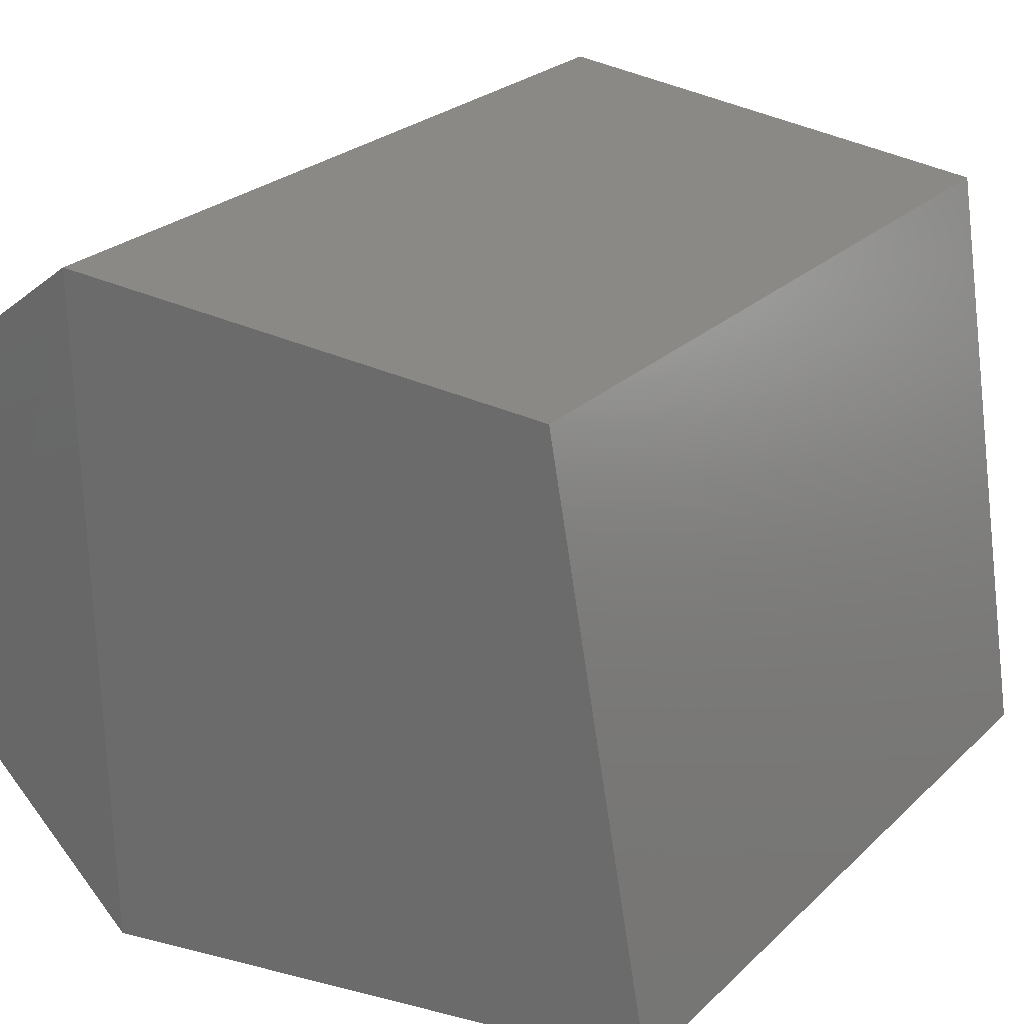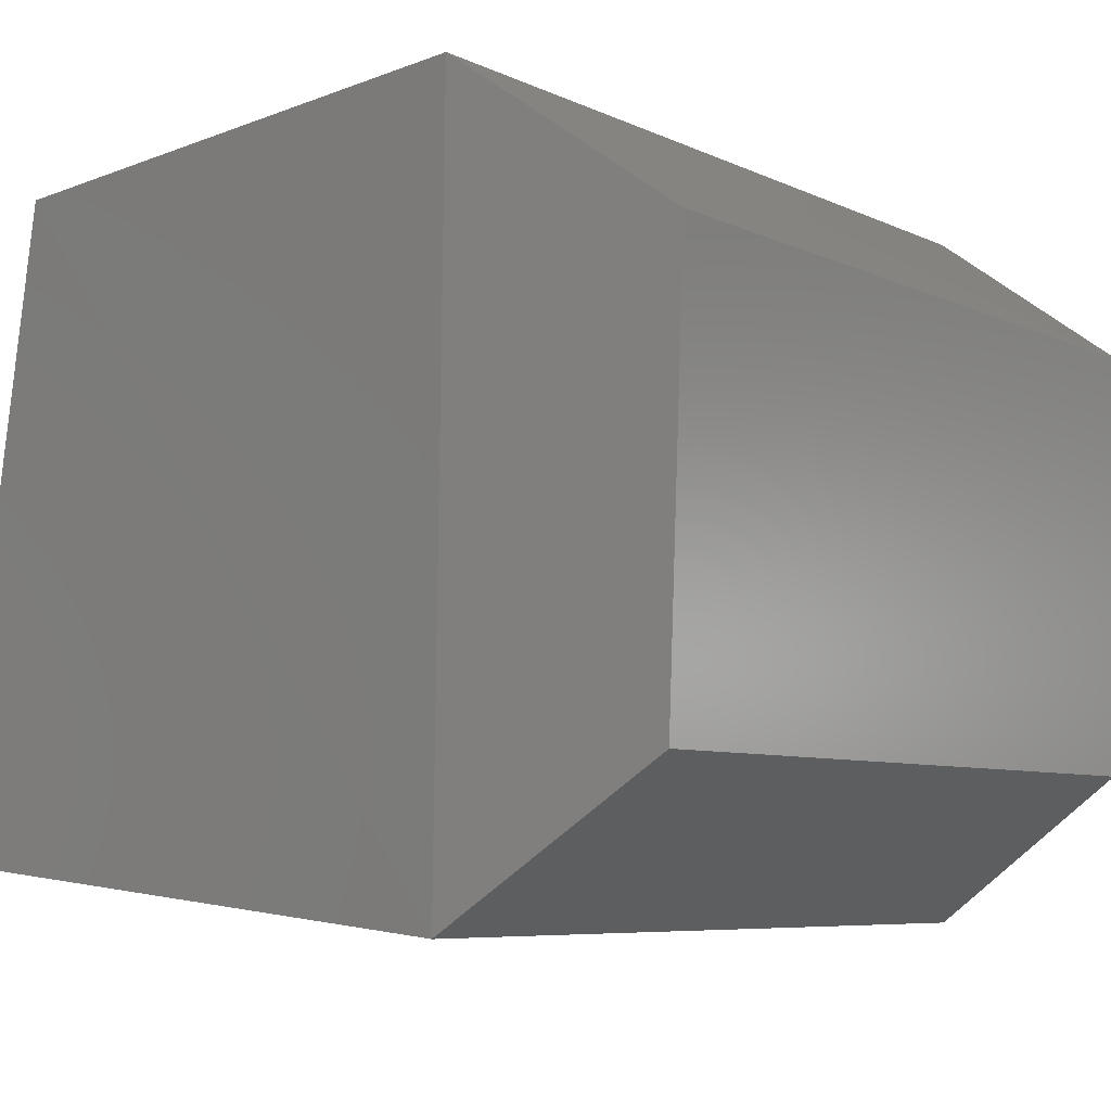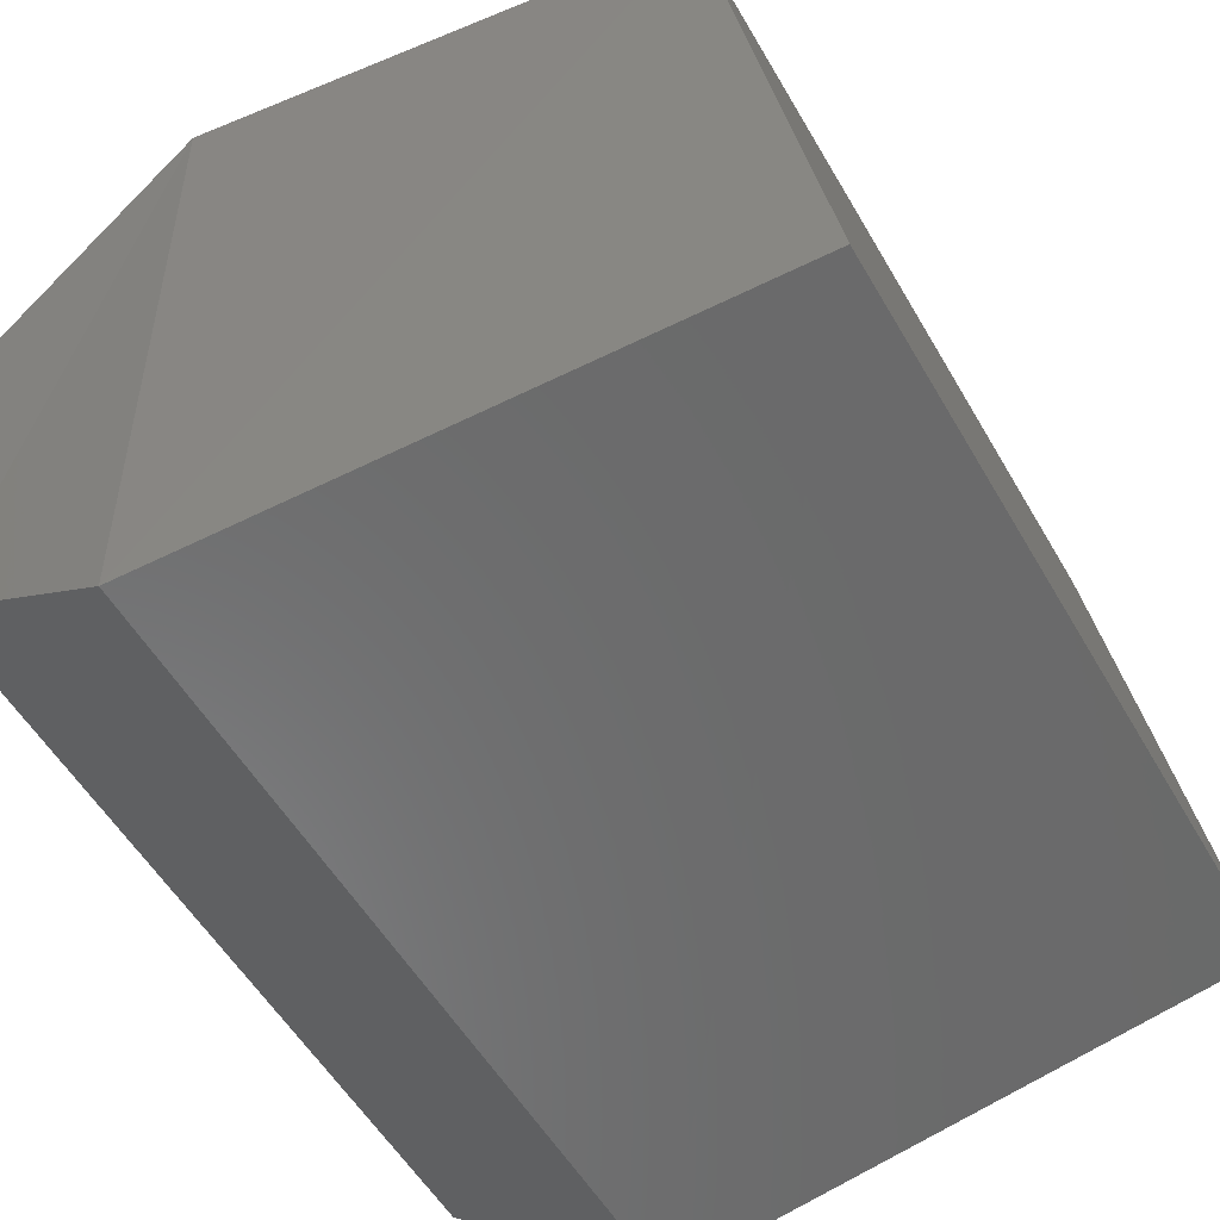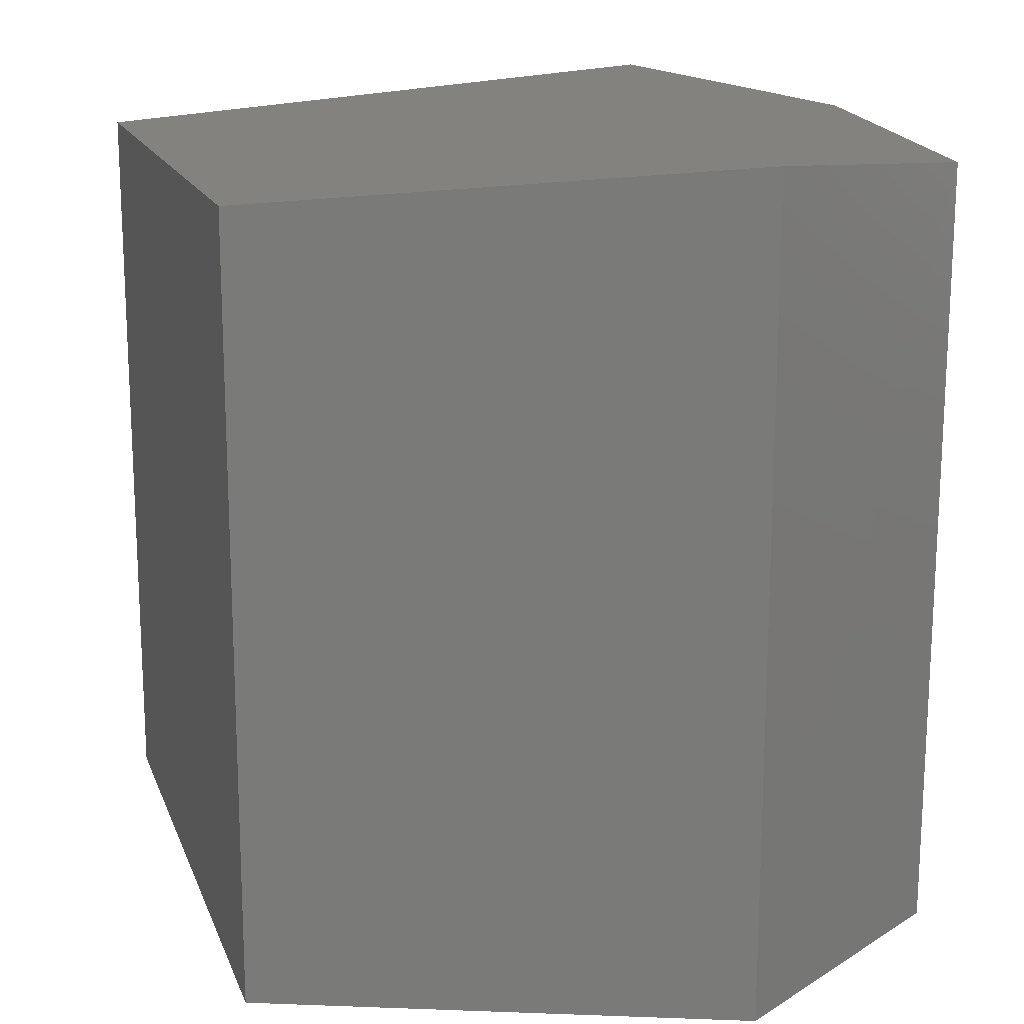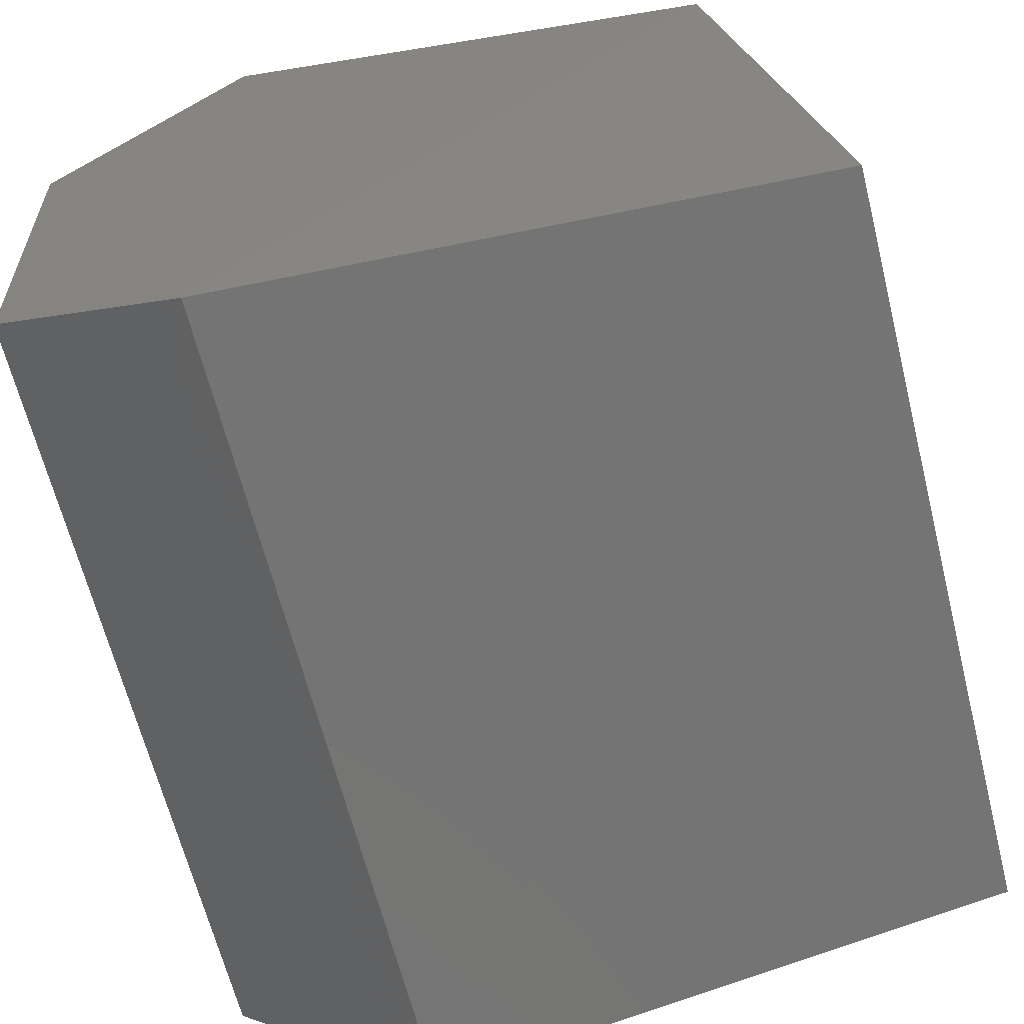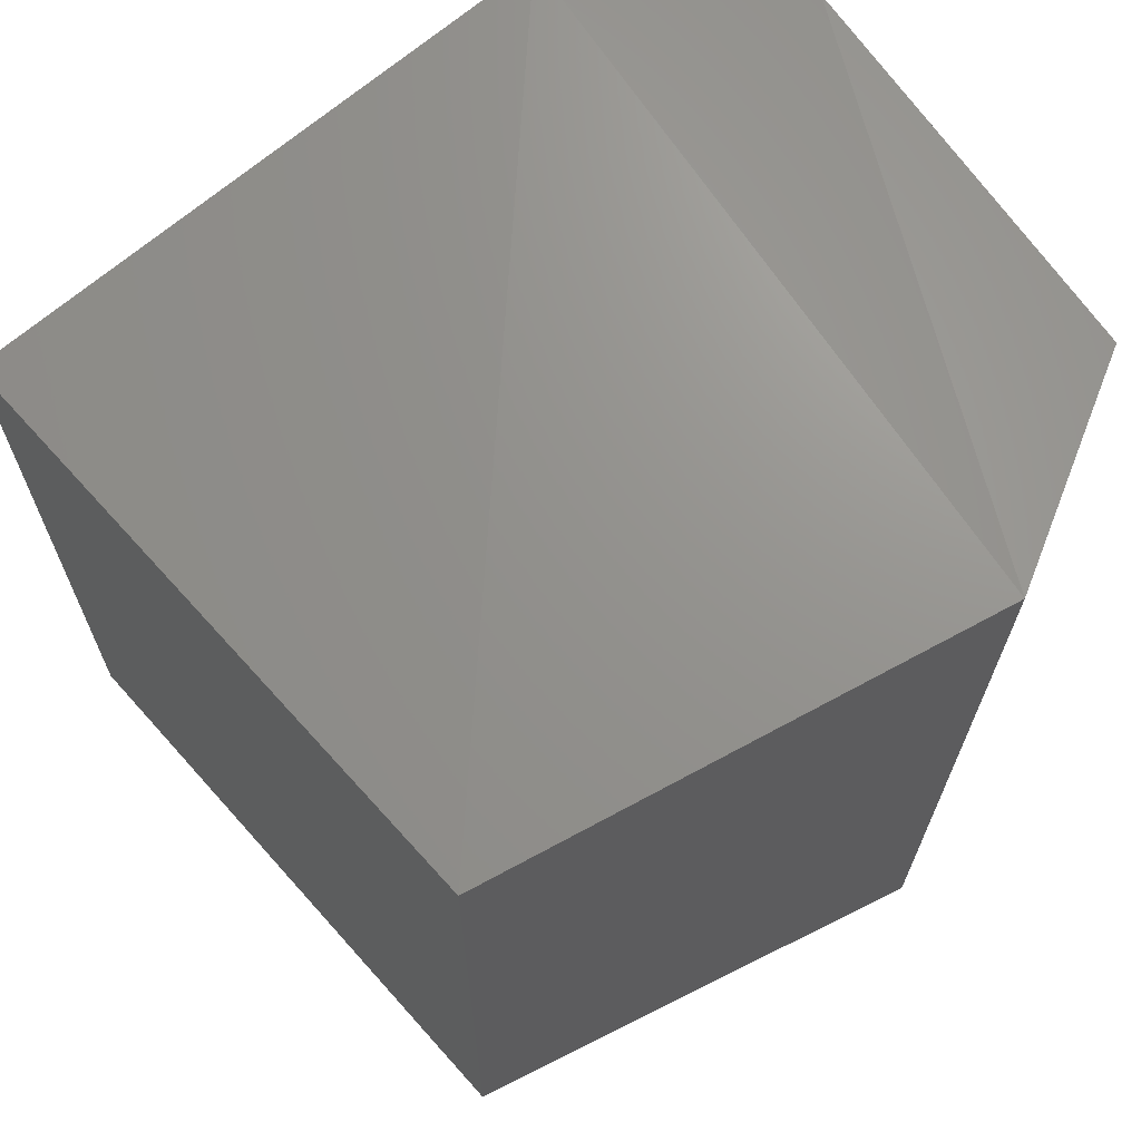
<metadata>
{"format":"stl","ext":"stl","renderer":"f3d","projection":"perspective","resolution":1024,"background":"white","views":[{"elev":25.9,"azim":34.3,"up":"+Y"},{"elev":-7.1,"azim":-144.4,"up":"+Y"},{"elev":-53.1,"azim":29.4,"up":"+Y"},{"elev":16.8,"azim":172.8,"up":"+Z"},{"elev":-64.2,"azim":14.1,"up":"+Y"},{"elev":67.7,"azim":147.8,"up":"+Z"}]}
</metadata>
<code>
# stl→obj: 12 verts, 20 faces
v 222.4 55.58 47.99
v 222.5 55.32 47.99
v 222.6 55.68 48.01
v 222.6 55.23 48.01
v 222.9 55.65 47.98
v 223 55.27 47.98
v 222.5 55.32 47.49
v 222.6 55.23 47.48
v 223 55.27 47.5
v 222.4 55.58 47.49
v 222.6 55.67 47.47
v 222.9 55.65 47.49
f 1 2 3
f 2 3 4
f 3 4 5
f 4 5 6
f 2 7 4
f 7 4 8
f 4 8 6
f 8 6 9
f 10 1 11
f 1 11 3
f 11 3 5
f 7 10 8
f 10 8 11
f 8 11 12
f 10 1 7
f 1 7 2
f 12 9 5
f 9 5 6
f 12 8 9
f 5 11 12

</code>
